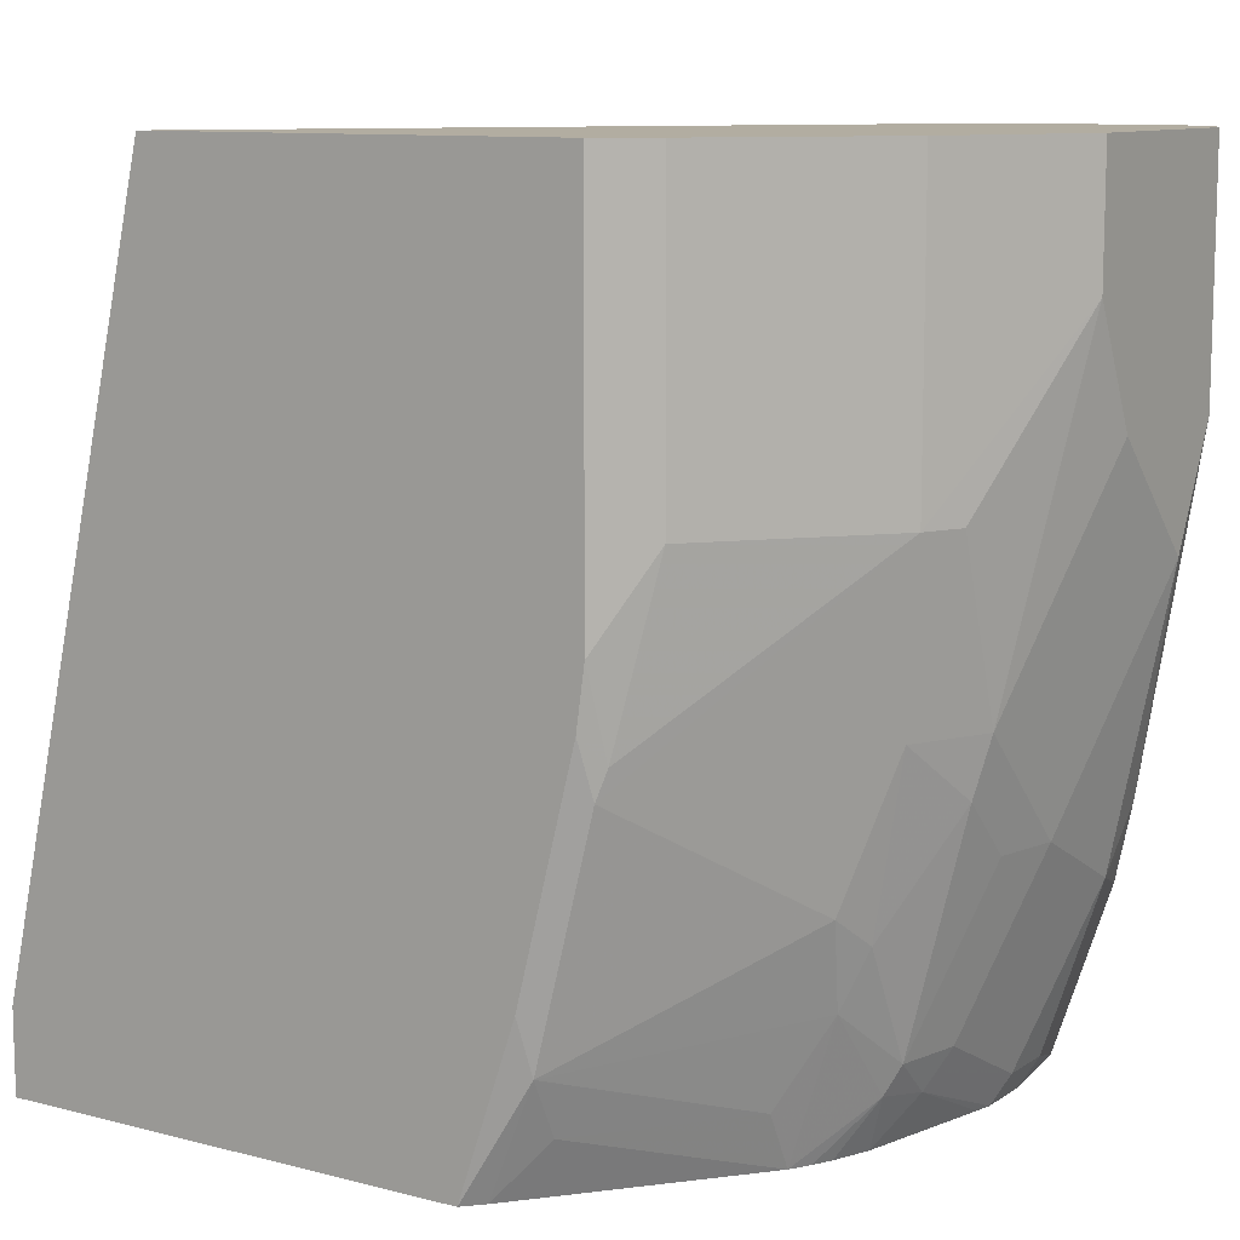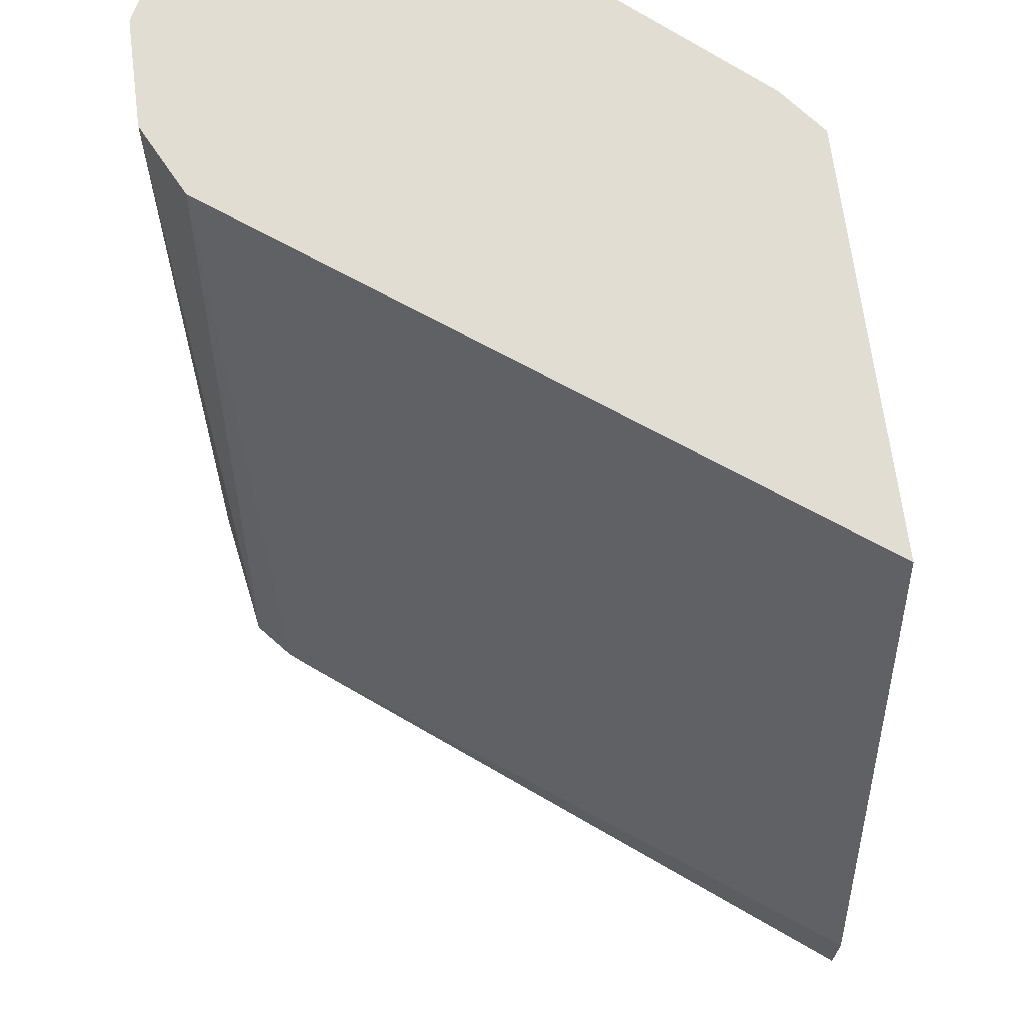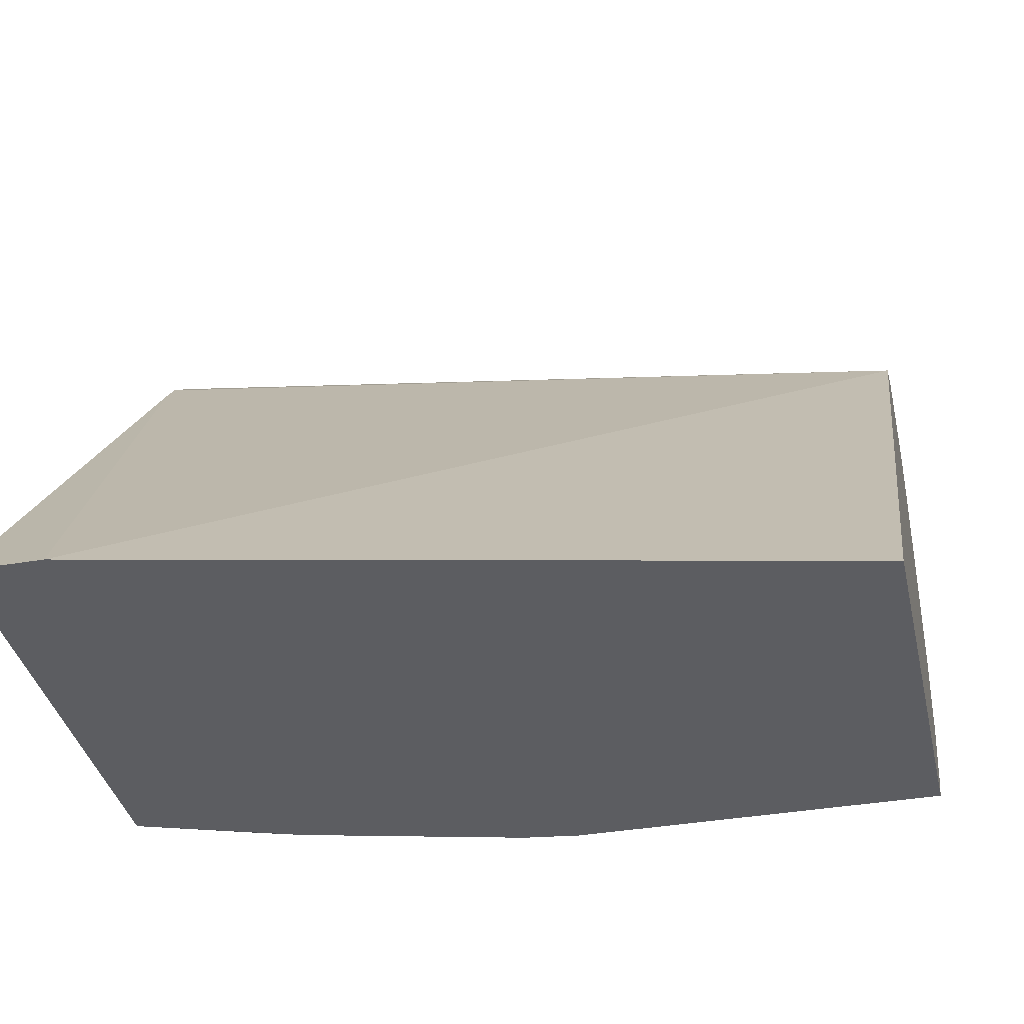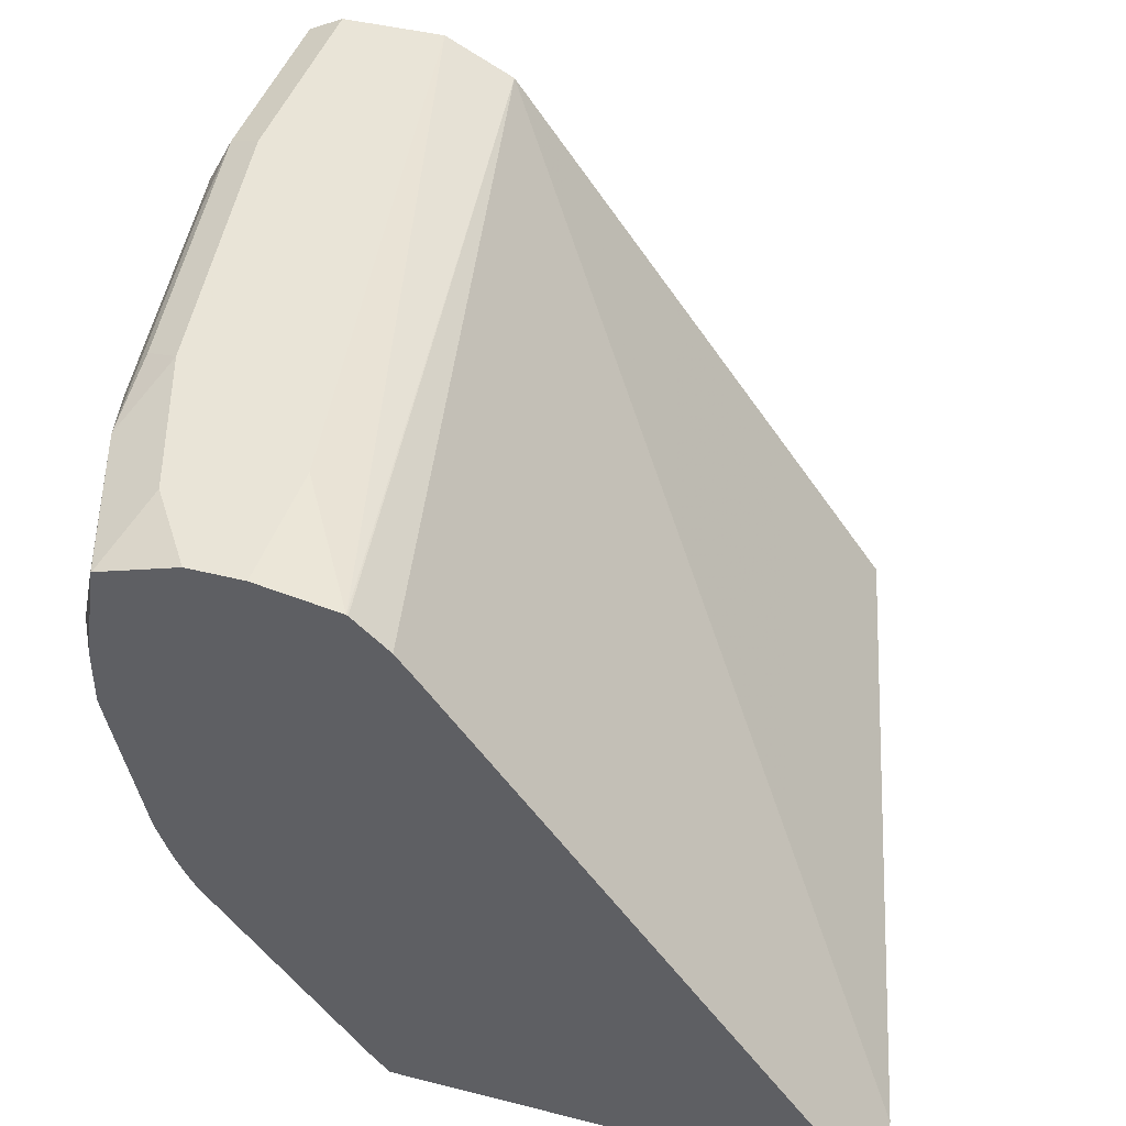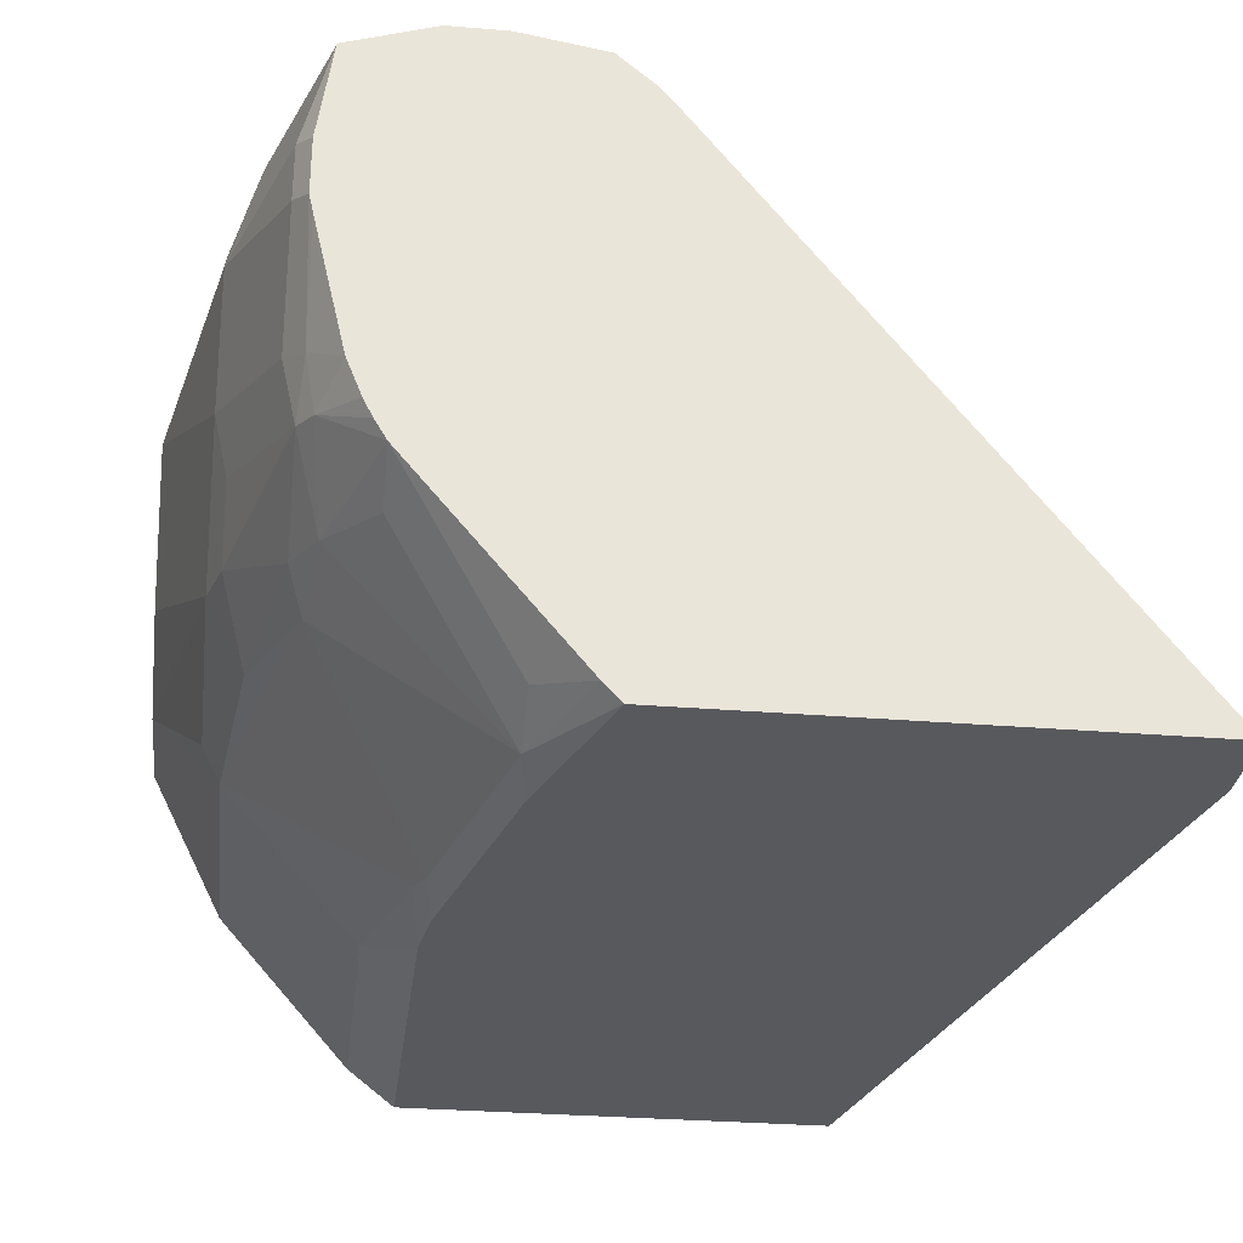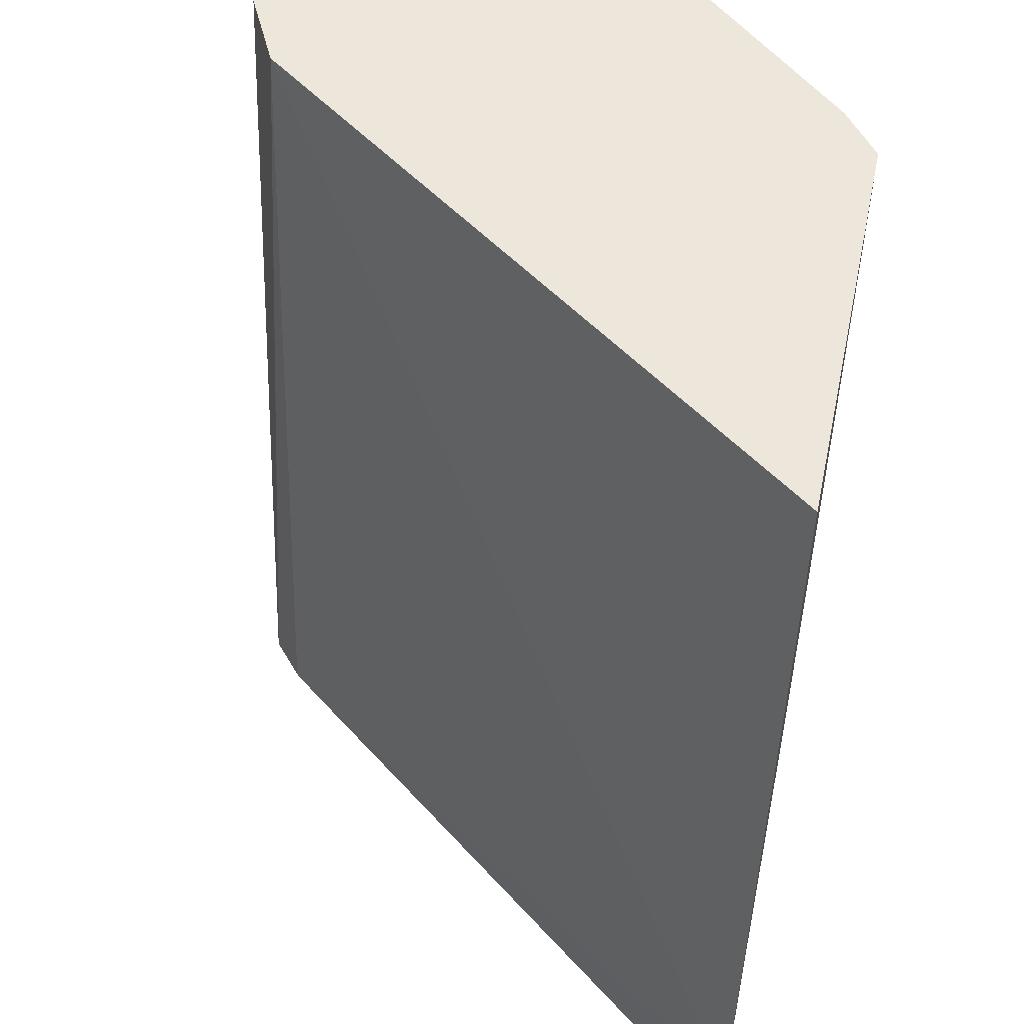
<metadata>
{"format":"obj","ext":"obj","renderer":"f3d","projection":"perspective","resolution":1024,"background":"white","views":[{"elev":10.5,"azim":32.8,"up":"+Z"},{"elev":68.2,"azim":-97.3,"up":"+Z"},{"elev":-37.1,"azim":-77.4,"up":"+Y"},{"elev":42.8,"azim":-163.2,"up":"+Y"},{"elev":-30.1,"azim":173.1,"up":"+Y"},{"elev":53.1,"azim":-78.2,"up":"+Z"}]}
</metadata>
<code>
v 0.9201 0.1421 -0.3046
v 0.9201 0.121 -0.3046
v 0.9149 0.1784 -0.3046
v 0.9252 0.1472 -0.2944
v 0.9182 0.0771 -0.2874
v 0.9187 0.1146 -0.3046
v 0.9252 0.1262 -0.2944
v 0.9147 0.1787 -0.3046
v 0.9357 0.1787 -0.2418
v 0.9463 0.1472 -0.2313
v 0.9252 0.08411 -0.2734
v 0.92 0.06046 -0.2734
v 0.9147 0.05783 -0.2839
v 0.9069 0.06444 -0.3046
v 0.9463 0.1051 -0.2103
v 0.9144 0.1789 -0.3046
v 0.9042 0.1893 -0.2734
v 0.9393 0.1822 -0.2032
v 0.9603 0.1822 -0.07713
v 0.9568 0.1787 -0.1157
v 0.9673 0.1682 -0.08412
v 0.9463 0.1682 -0.2103
v 0.9428 0.1647 -0.2278
v 0.9252 0.1893 -0.2103
v 0.9673 0.1472 -0.1262
v 0.941 0.08147 -0.2103
v 0.941 0.06046 -0.1892
v 0.92 0.03945 -0.2313
v 0.9112 0.03506 -0.2523
v 0.8938 0.03689 -0.3046
v 0.8981 0.04413 -0.3046
v 0.9015 0.05094 -0.3046
v 0.9463 0.0631 -0.1682
v 0.9673 0.1262 -0.1052
v 0.8832 0.1893 -0.3046
v 0.9603 0.1822 0.004349
v 0.9463 0.1893 -0.08412
v 0.9673 0.1682 0.004349
v 0.9393 0.04908 -0.1682
v 0.9322 0.03506 -0.1682
v 0.9182 0.02805 -0.2103
v 0.9147 0.02631 -0.2208
v 0.8516 -0.03679 -0.2628
v 0.8937 0.02631 -0.2839
v 0.8516 -0.02628 -0.2839
v 0.8341 -0.03503 -0.3046
v 0.9463 0.04207 -0.1052
v 0.9673 0.1051 -0.08412
v 0.9673 0.08411 -0.04208
v 0.8621 0.1893 -0.3046
v 0.9463 0.1893 0.004349
v 0.9673 0.08411 0.004349
v 0.9393 0.02805 -0.1052
v 0.8727 -0.03679 -0.1787
v 0.8488 -0.04179 -0.2428
v 0.8278 -0.04179 -0.3046
v 0.8621 0.1893 -0.2523
v 0.8309 0.1839 -0.3046
v 0.9042 0.1893 0.004349
v 0.9393 0.02805 0.004349
v 0.8902 -0.02802 -0.1052
v 0.8762 -0.03503 -0.1682
v 0.8698 -0.04179 -0.1587
v 0.6524 -0.04179 -0.3046
v 0.8303 0.1836 -0.3046
v 0.8762 0.1752 0.004349
v 0.8902 -0.02802 0.004349
v 0.8728 -0.04179 -0.1371
v 0.6524 -0.04179 -0.2741
v 0.8095 0.1626 -0.3046
v 0.8167 0.1716 -0.3046
v 0.8099 0.1631 -0.3046
v 0.7155 -0.04179 0.004349
v 0.8728 -0.04179 0.004349
f 36 52 38
f 33 47 53
f 33 53 39
f 33 34 48
f 33 48 49
f 33 49 47
f 36 66 73
f 36 59 66
f 36 73 74
f 36 74 67
f 36 67 60
f 39 53 40
f 30 45 46
f 36 60 52
f 36 51 59
f 30 44 45
f 27 40 28
f 29 43 44
f 19 51 36
f 21 25 22
f 40 53 41
f 21 38 52
f 21 52 49
f 21 49 48
f 29 44 30
f 21 48 34
f 27 39 40
f 27 33 39
f 28 41 42
f 28 42 29
f 28 40 41
f 29 42 43
f 21 34 25
f 41 53 54
f 55 69 64
f 42 54 43
f 55 64 56
f 57 58 59
f 58 65 66
f 58 66 59
f 61 67 74
f 61 74 68
f 61 68 62
f 62 68 63
f 64 69 70
f 65 71 66
f 66 71 72
f 66 72 69
f 66 69 73
f 19 37 51
f 69 72 70
f 55 73 69
f 41 54 42
f 55 74 73
f 55 63 68
f 43 55 56
f 43 56 46
f 43 46 45
f 43 45 44
f 43 54 55
f 47 49 53
f 49 52 60
f 49 60 53
f 50 58 57
f 53 60 67
f 53 67 61
f 53 61 62
f 53 62 54
f 54 62 63
f 54 63 55
f 55 68 74
f 19 24 37
f 15 27 26
f 19 38 21
f 1 3 4
f 1 4 7
f 1 7 2
f 2 5 6
f 2 7 5
f 3 8 9
f 1 8 3
f 3 9 4
f 4 10 7
f 5 7 11
f 5 11 12
f 5 12 13
f 5 13 14
f 5 14 6
f 4 9 10
f 7 10 15
f 1 16 8
f 1 50 35
f 1 2 6
f 1 6 14
f 19 21 20
f 1 32 31
f 1 31 30
f 1 30 46
f 1 35 16
f 1 46 56
f 1 64 70
f 1 70 72
f 1 72 71
f 1 71 65
f 1 65 58
f 1 58 50
f 1 56 64
f 7 15 11
f 1 14 32
f 8 17 9
f 13 31 32
f 13 32 14
f 15 33 27
f 15 25 34
f 15 34 33
f 16 35 17
f 13 30 31
f 17 35 50
f 17 57 59
f 17 59 51
f 17 51 37
f 17 37 24
f 19 36 38
f 8 16 17
f 17 50 57
f 13 29 30
f 18 24 19
f 12 28 29
f 12 29 13
f 9 20 21
f 9 21 22
f 9 22 23
f 9 23 10
f 9 17 24
f 9 24 18
f 9 19 20
f 10 22 25
f 12 27 28
f 10 23 22
f 12 26 27
f 9 18 19
f 11 15 26
f 10 25 15
f 11 26 12

</code>
